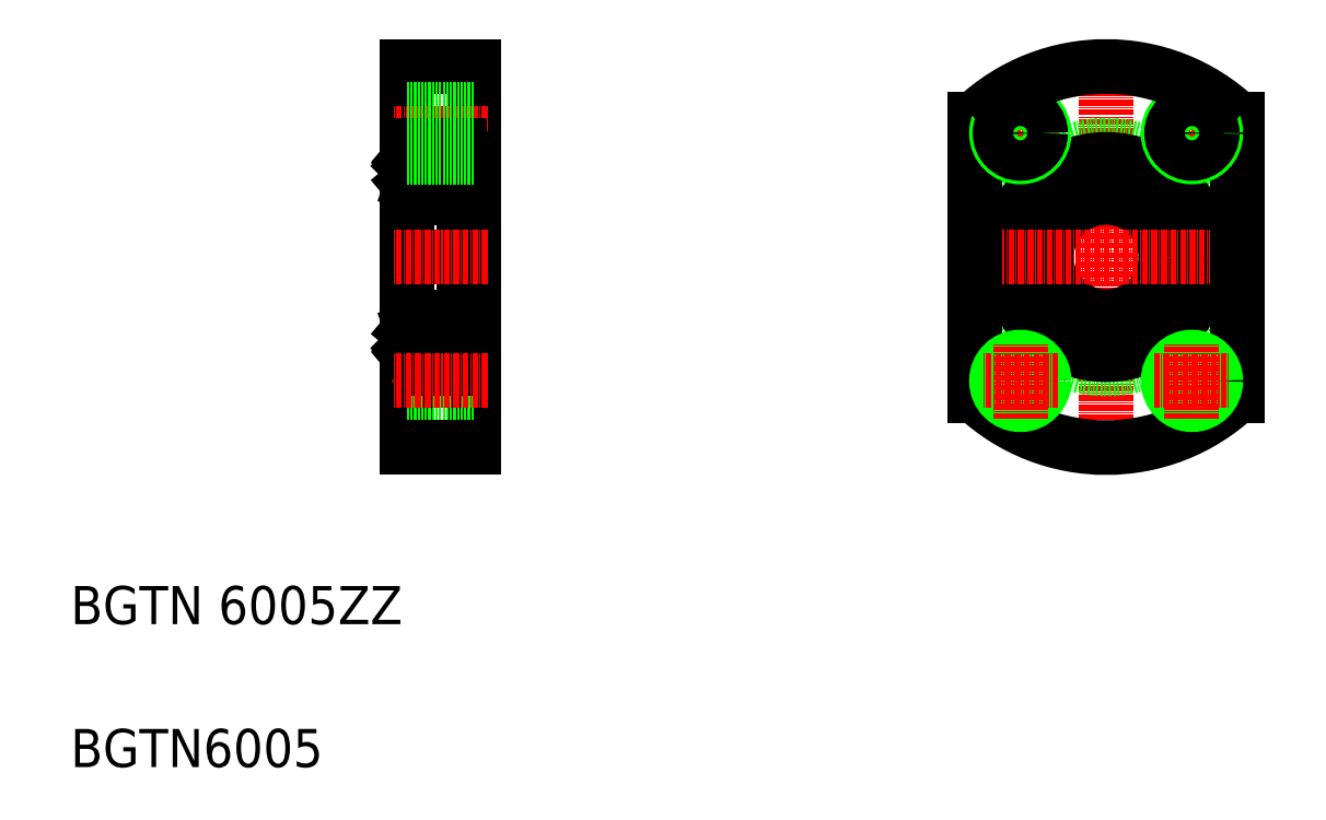
<metadata>
{"format":"dxf","ext":"dxf","renderer":"ezdxf+matplotlib","layout":"modelspace","background":"white","min_lineweight":24,"dpi":150}
</metadata>
<code>
0
SECTION
2
ENTITIES
0
LINE
8
0
10
195.1
20
158.8
30
0
11
195.1
21
238.8
31
0
0
LINE
8
0
10
207.1
20
176.3
30
0
11
207.1
21
221.3
31
0
0
LINE
8
0
10
209.1
20
238.8
30
0
11
209.1
21
158.8
31
0
0
TEXT
8
0
10
124.5
20
121.7
30
0
40
8
1
BGTN 6005ZZ
0
TEXT
8
0
10
124.5
20
91.74
30
0
40
8
1
BGTN6005
0
LINE
8
CENTER
10
212.1
20
198.8
30
0
11
192.1
21
198.8
31
0
0
LINE
8
CENTER
10
212.1
20
224.8
30
0
11
192.1
21
224.8
31
0
0
LINE
8
0
10
196.1
20
211.3
30
0
11
206.1
21
211.3
31
0
0
CIRCLE
8
0
10
201.1
20
216.8
30
0
40
3.175
0
LINE
8
0
10
196.1
20
222.3
30
0
11
206.1
21
222.3
31
0
0
LINE
8
0
10
205.4
20
214.9
30
0
11
203.6
21
214.9
31
0
0
LINE
8
0
10
205.6
20
218.8
30
0
11
203.6
21
218.8
31
0
0
LINE
8
0
10
196.5
20
218.6
30
0
11
195.7
21
217.9
31
0
0
LINE
8
0
10
196.3
20
218.7
30
0
11
195.5
21
217.9
31
0
0
LINE
8
0
10
196.7
20
214.9
30
0
11
198.6
21
214.9
31
0
0
ARC
8
0
10
196.7
20
214.7
30
0
40
0.2
50
90
51
160
0
ARC
8
0
10
196
20
214.1
30
0
40
0.2
50
220
51
270
0
LINE
8
0
10
196
20
213.9
30
0
11
196.1
21
213.9
31
0
0
ARC
8
0
10
196.1
20
214.1
30
0
40
0.2
50
270
51
340
0
LINE
8
0
10
196.2
20
214.5
30
0
11
196.2
21
214.7
31
0
0
LINE
8
0
10
196.3
20
214
30
0
11
196.5
21
214.7
31
0
0
LINE
8
0
10
195.7
20
217.9
30
0
11
195.7
21
214.7
31
0
0
LINE
8
0
10
195.5
20
217.9
30
0
11
195.5
21
214.7
31
0
0
LINE
8
0
10
195.3
20
214.3
30
0
11
195.6
21
214.3
31
0
0
ARC
8
0
10
195.3
20
214.1
30
0
40
0.2
50
90
51
180
0
ARC
8
0
10
195.7
20
214.7
30
0
40
0.2
50
180
51
270
0
ARC
8
0
10
196.1
20
212.3
30
0
40
1
50
180
51
270
0
LINE
8
0
10
196.2
20
214.7
30
0
11
195.7
21
214.7
31
0
0
LINE
8
0
10
195.7
20
214.5
30
0
11
196.2
21
214.5
31
0
0
LINE
8
0
10
195.6
20
214.3
30
0
11
195.9
21
213.9
31
0
0
LINE
8
0
10
196.6
20
218.8
30
0
11
198.6
21
218.8
31
0
0
ARC
8
0
10
196.1
20
219.6
30
0
40
0.3
50
4.997
51
140
0
LINE
8
0
10
195.8
20
219.3
30
0
11
196
21
219.6
31
0
0
ARC
8
0
10
196.1
20
219.6
30
0
40
0.1
50
2.82
51
140
0
LINE
8
0
10
195.8
20
219
30
0
11
195.9
21
219.2
31
0
0
LINE
8
0
10
195.9
20
219.2
30
0
11
195.8
21
219.3
31
0
0
LINE
8
0
10
196.5
20
219.1
30
0
11
196.5
21
218.6
31
0
0
LINE
8
0
10
196.2
20
219.6
30
0
11
196.3
21
218.7
31
0
0
LINE
8
0
10
196.4
20
219.6
30
0
11
196.5
21
218.8
31
0
0
ARC
8
0
10
196.6
20
218.9
30
0
40
0.1
50
185
51
270
0
LINE
8
0
10
195.2
20
219.5
30
0
11
195.6
21
219.5
31
0
0
ARC
8
0
10
195.8
20
219.3
30
0
40
0.2
50
140
51
230.1
0
ARC
8
0
10
195.2
20
219.6
30
0
40
0.1
50
180
51
270
0
LINE
8
0
10
195.6
20
219.5
30
0
11
195.9
21
219.8
31
0
0
LINE
8
0
10
195.8
20
219
30
0
11
195.7
21
219.2
31
0
0
ARC
8
0
10
196.1
20
221.3
30
0
40
1
50
90
51
180
0
LINE
8
0
10
205.9
20
218.7
30
0
11
206.6
21
217.9
31
0
0
LINE
8
0
10
205.7
20
218.6
30
0
11
206.4
21
217.9
31
0
0
LINE
8
0
10
206.6
20
217.9
30
0
11
206.6
21
214.7
31
0
0
LINE
8
0
10
206.4
20
217.9
30
0
11
206.4
21
214.7
31
0
0
ARC
8
0
10
205.4
20
214.7
30
0
40
0.2
50
20.01
51
90
0
LINE
8
0
10
206
20
214.7
30
0
11
206.4
21
214.7
31
0
0
LINE
8
0
10
206.1
20
213.9
30
0
11
206.1
21
213.9
31
0
0
ARC
8
0
10
206.1
20
214.1
30
0
40
0.2
50
270
51
320
0
LINE
8
0
10
206.6
20
214.3
30
0
11
206.3
21
213.9
31
0
0
LINE
8
0
10
206.9
20
214.3
30
0
11
206.6
21
214.3
31
0
0
ARC
8
0
10
206.9
20
214.1
30
0
40
0.2
50
360
51
90
0
ARC
8
0
10
206.1
20
212.3
30
0
40
1
50
270
51
360
0
ARC
8
0
10
206.1
20
214.1
30
0
40
0.2
50
200
51
270
0
LINE
8
0
10
206.4
20
214.5
30
0
11
206
21
214.5
31
0
0
LINE
8
0
10
205.9
20
214
30
0
11
205.6
21
214.7
31
0
0
ARC
8
0
10
206.4
20
214.7
30
0
40
0.2
50
270
51
360
0
LINE
8
0
10
206
20
214.5
30
0
11
206
21
214.7
31
0
0
LINE
8
0
10
207.1
20
219.3
30
0
11
209.1
21
219.3
31
0
0
ARC
8
0
10
206.1
20
221.3
30
0
40
1
50
360
51
90
0
LINE
8
0
10
206.4
20
219.3
30
0
11
206.1
21
219.6
31
0
0
LINE
8
0
10
206.5
20
219.5
30
0
11
206.3
21
219.8
31
0
0
ARC
8
0
10
206.4
20
219.3
30
0
40
0.2
50
309.9
51
40
0
LINE
8
0
10
206.3
20
219
30
0
11
206.5
21
219.2
31
0
0
LINE
8
0
10
207
20
219.5
30
0
11
206.5
21
219.5
31
0
0
LINE
8
0
10
206.2
20
219.2
30
0
11
206.4
21
219.3
31
0
0
LINE
8
0
10
206.3
20
219
30
0
11
206.2
21
219.2
31
0
0
ARC
8
0
10
207
20
219.6
30
0
40
0.1
50
270
51
360
0
ARC
8
0
10
205.6
20
218.9
30
0
40
0.1
50
270
51
355
0
LINE
8
0
10
205.7
20
219.6
30
0
11
205.7
21
218.8
31
0
0
LINE
8
0
10
205.9
20
219.6
30
0
11
205.9
21
218.7
31
0
0
LINE
8
0
10
205.7
20
219.1
30
0
11
205.7
21
218.6
31
0
0
ARC
8
0
10
206
20
219.6
30
0
40
0.1
50
40
51
177.2
0
ARC
8
0
10
206
20
219.6
30
0
40
0.3
50
40
51
175
0
LINE
8
CENTER
10
341.8
20
241.8
30
0
11
341.8
21
155.8
31
0
0
CIRCLE
8
0
10
341.8
20
198.8
30
0
40
23.5
0
CIRCLE
8
0
10
341.8
20
198.8
30
0
40
20.5
0
CIRCLE
8
0
10
341.8
20
198.8
30
0
40
12.5
0
LINE
8
CENTER
10
311.3
20
198.8
30
0
11
372.3
21
198.8
31
0
0
LINE
8
CENTER
10
331.8
20
224.8
30
0
11
315.8
21
224.8
31
0
0
LINE
8
CENTER
10
323.8
20
232.8
30
0
11
323.8
21
216.8
31
0
0
LINE
8
CENTER
10
351.8
20
224.8
30
0
11
367.8
21
224.8
31
0
0
LINE
8
CENTER
10
359.8
20
232.8
30
0
11
359.8
21
216.8
31
0
0
LINE
8
0
10
195.1
20
238.8
30
0
11
209.1
21
238.8
31
0
0
LINE
8
0
10
314.3
20
169.8
30
0
11
314.3
21
227.9
31
0
0
LINE
8
0
10
369.3
20
169.8
30
0
11
369.3
21
227.9
31
0
0
LINE
8
0
10
209.1
20
220.6
30
0
11
195.1
21
220.6
31
0
0
LINE
8
0
10
209.1
20
219.8
30
0
11
195.1
21
219.8
31
0
0
LINE
8
0
10
209.1
20
229.1
30
0
11
195.1
21
229.1
31
0
0
LINE
8
0
10
209.1
20
229.8
30
0
11
195.1
21
229.8
31
0
0
CIRCLE
8
0
10
323.8
20
224.8
30
0
40
5
0
CIRCLE
8
0
10
323.8
20
224.8
30
0
40
4.25
0
CIRCLE
8
0
10
359.8
20
224.8
30
0
40
5
0
CIRCLE
8
0
10
359.8
20
224.8
30
0
40
4.25
0
ARC
8
0
10
341.8
20
198.8
30
0
40
40
50
46.57
51
133.4
0
ARC
8
0
10
341.8
20
198.8
30
0
40
40
50
226.6
51
313.4
0
CIRCLE
8
0
10
359.8
20
172.8
30
0
40
4.25
0
CIRCLE
8
0
10
359.8
20
172.8
30
0
40
5
0
CIRCLE
8
0
10
323.8
20
172.8
30
0
40
4.25
0
CIRCLE
8
0
10
323.8
20
172.8
30
0
40
5
0
LINE
8
CENTER
10
359.8
20
164.8
30
0
11
359.8
21
180.8
31
0
0
LINE
8
CENTER
10
351.8
20
172.8
30
0
11
367.8
21
172.8
31
0
0
LINE
8
CENTER
10
323.8
20
164.8
30
0
11
323.8
21
180.8
31
0
0
LINE
8
CENTER
10
331.8
20
172.8
30
0
11
315.8
21
172.8
31
0
0
LINE
8
0
10
209.1
20
167.8
30
0
11
195.1
21
167.8
31
0
0
LINE
8
0
10
209.1
20
168.6
30
0
11
195.1
21
168.6
31
0
0
LINE
8
0
10
209.1
20
177.8
30
0
11
195.1
21
177.8
31
0
0
LINE
8
0
10
209.1
20
177.1
30
0
11
195.1
21
177.1
31
0
0
LINE
8
0
10
195.1
20
158.8
30
0
11
209.1
21
158.8
31
0
0
ARC
8
0
10
206
20
178
30
0
40
0.3
50
185
51
320
0
ARC
8
0
10
206
20
178
30
0
40
0.1
50
182.8
51
320
0
LINE
8
0
10
205.7
20
178.5
30
0
11
205.7
21
179
31
0
0
LINE
8
0
10
205.9
20
178
30
0
11
205.9
21
178.9
31
0
0
LINE
8
0
10
205.7
20
178
30
0
11
205.7
21
178.8
31
0
0
ARC
8
0
10
205.6
20
178.8
30
0
40
0.1
50
4.997
51
90
0
ARC
8
0
10
207
20
178.1
30
0
40
0.1
50
2.685e-13
51
90
0
LINE
8
0
10
206.3
20
178.6
30
0
11
206.2
21
178.4
31
0
0
LINE
8
0
10
206.2
20
178.4
30
0
11
206.4
21
178.3
31
0
0
LINE
8
0
10
207
20
178.2
30
0
11
206.5
21
178.2
31
0
0
LINE
8
0
10
206.3
20
178.6
30
0
11
206.5
21
178.4
31
0
0
ARC
8
0
10
206.4
20
178.3
30
0
40
0.2
50
320
51
50.09
0
LINE
8
0
10
206.5
20
178.2
30
0
11
206.3
21
177.9
31
0
0
LINE
8
0
10
206.4
20
178.3
30
0
11
206.1
21
178
31
0
0
ARC
8
0
10
206.1
20
176.3
30
0
40
1
50
270
51
2.685e-13
0
LINE
8
0
10
207.1
20
178.3
30
0
11
209.1
21
178.3
31
0
0
LINE
8
0
10
206
20
183.2
30
0
11
206
21
183
31
0
0
ARC
8
0
10
206.4
20
183
30
0
40
0.2
50
2.685e-13
51
90
0
LINE
8
0
10
205.9
20
183.6
30
0
11
205.6
21
182.9
31
0
0
LINE
8
0
10
206.4
20
183.2
30
0
11
206
21
183.2
31
0
0
ARC
8
0
10
206.1
20
183.6
30
0
40
0.2
50
90
51
160
0
ARC
8
0
10
206.1
20
185.3
30
0
40
1
50
2.685e-13
51
90
0
ARC
8
0
10
206.9
20
183.6
30
0
40
0.2
50
270
51
2.685e-13
0
LINE
8
0
10
206.9
20
183.4
30
0
11
206.6
21
183.4
31
0
0
LINE
8
0
10
206.6
20
183.4
30
0
11
206.3
21
183.7
31
0
0
ARC
8
0
10
206.1
20
183.6
30
0
40
0.2
50
39.99
51
90
0
LINE
8
0
10
206.1
20
183.8
30
0
11
206.1
21
183.8
31
0
0
LINE
8
0
10
206
20
183
30
0
11
206.4
21
183
31
0
0
ARC
8
0
10
205.4
20
183
30
0
40
0.2
50
270
51
340
0
LINE
8
0
10
206.4
20
179.8
30
0
11
206.4
21
183
31
0
0
LINE
8
0
10
206.6
20
179.7
30
0
11
206.6
21
183
31
0
0
LINE
8
0
10
205.7
20
179
30
0
11
206.4
21
179.8
31
0
0
LINE
8
0
10
205.9
20
178.9
30
0
11
206.6
21
179.7
31
0
0
ARC
8
0
10
196.1
20
176.3
30
0
40
1
50
180
51
270
0
LINE
8
0
10
195.8
20
178.6
30
0
11
195.7
21
178.4
31
0
0
LINE
8
0
10
195.6
20
178.2
30
0
11
195.9
21
177.9
31
0
0
ARC
8
0
10
195.2
20
178.1
30
0
40
0.1
50
90
51
180
0
ARC
8
0
10
195.8
20
178.3
30
0
40
0.2
50
129.9
51
220
0
LINE
8
0
10
195.2
20
178.2
30
0
11
195.6
21
178.2
31
0
0
ARC
8
0
10
196.6
20
178.8
30
0
40
0.1
50
90
51
175
0
LINE
8
0
10
196.4
20
178
30
0
11
196.5
21
178.8
31
0
0
LINE
8
0
10
196.2
20
178
30
0
11
196.3
21
178.9
31
0
0
LINE
8
0
10
196.5
20
178.5
30
0
11
196.5
21
179
31
0
0
LINE
8
0
10
195.9
20
178.4
30
0
11
195.8
21
178.3
31
0
0
LINE
8
0
10
195.8
20
178.6
30
0
11
195.9
21
178.4
31
0
0
ARC
8
0
10
196.1
20
178
30
0
40
0.1
50
220
51
357.2
0
LINE
8
0
10
195.8
20
178.3
30
0
11
196
21
178
31
0
0
ARC
8
0
10
196.1
20
178
30
0
40
0.3
50
220
51
355
0
LINE
8
0
10
196.6
20
178.9
30
0
11
198.6
21
178.9
31
0
0
LINE
8
0
10
195.6
20
183.4
30
0
11
195.9
21
183.7
31
0
0
LINE
8
0
10
195.7
20
183.2
30
0
11
196.2
21
183.2
31
0
0
LINE
8
0
10
196.2
20
183
30
0
11
195.7
21
183
31
0
0
ARC
8
0
10
196.1
20
185.3
30
0
40
1
50
90
51
180
0
ARC
8
0
10
195.7
20
183
30
0
40
0.2
50
90
51
180
0
ARC
8
0
10
195.3
20
183.6
30
0
40
0.2
50
180
51
270
0
LINE
8
0
10
195.3
20
183.4
30
0
11
195.6
21
183.4
31
0
0
LINE
8
0
10
195.5
20
179.7
30
0
11
195.5
21
183
31
0
0
LINE
8
0
10
195.7
20
179.8
30
0
11
195.7
21
183
31
0
0
LINE
8
0
10
196.3
20
183.6
30
0
11
196.5
21
182.9
31
0
0
LINE
8
0
10
196.2
20
183.2
30
0
11
196.2
21
183
31
0
0
ARC
8
0
10
196.1
20
183.6
30
0
40
0.2
50
20.01
51
90
0
LINE
8
0
10
196
20
183.8
30
0
11
196.1
21
183.8
31
0
0
ARC
8
0
10
196
20
183.6
30
0
40
0.2
50
90
51
140
0
ARC
8
0
10
196.7
20
183
30
0
40
0.2
50
200
51
270
0
LINE
8
0
10
196.7
20
182.8
30
0
11
198.6
21
182.8
31
0
0
LINE
8
0
10
196.3
20
178.9
30
0
11
195.5
21
179.7
31
0
0
LINE
8
0
10
196.5
20
179
30
0
11
195.7
21
179.8
31
0
0
LINE
8
0
10
205.6
20
178.9
30
0
11
203.6
21
178.9
31
0
0
LINE
8
0
10
205.4
20
182.8
30
0
11
203.6
21
182.8
31
0
0
LINE
8
0
10
196.1
20
175.3
30
0
11
206.1
21
175.3
31
0
0
CIRCLE
8
0
10
201.1
20
180.8
30
0
40
3.175
0
LINE
8
0
10
196.1
20
186.3
30
0
11
206.1
21
186.3
31
0
0
LINE
8
CENTER
10
212.1
20
172.8
30
0
11
192.1
21
172.8
31
0
0
ENDSEC
0
EOF

</code>
